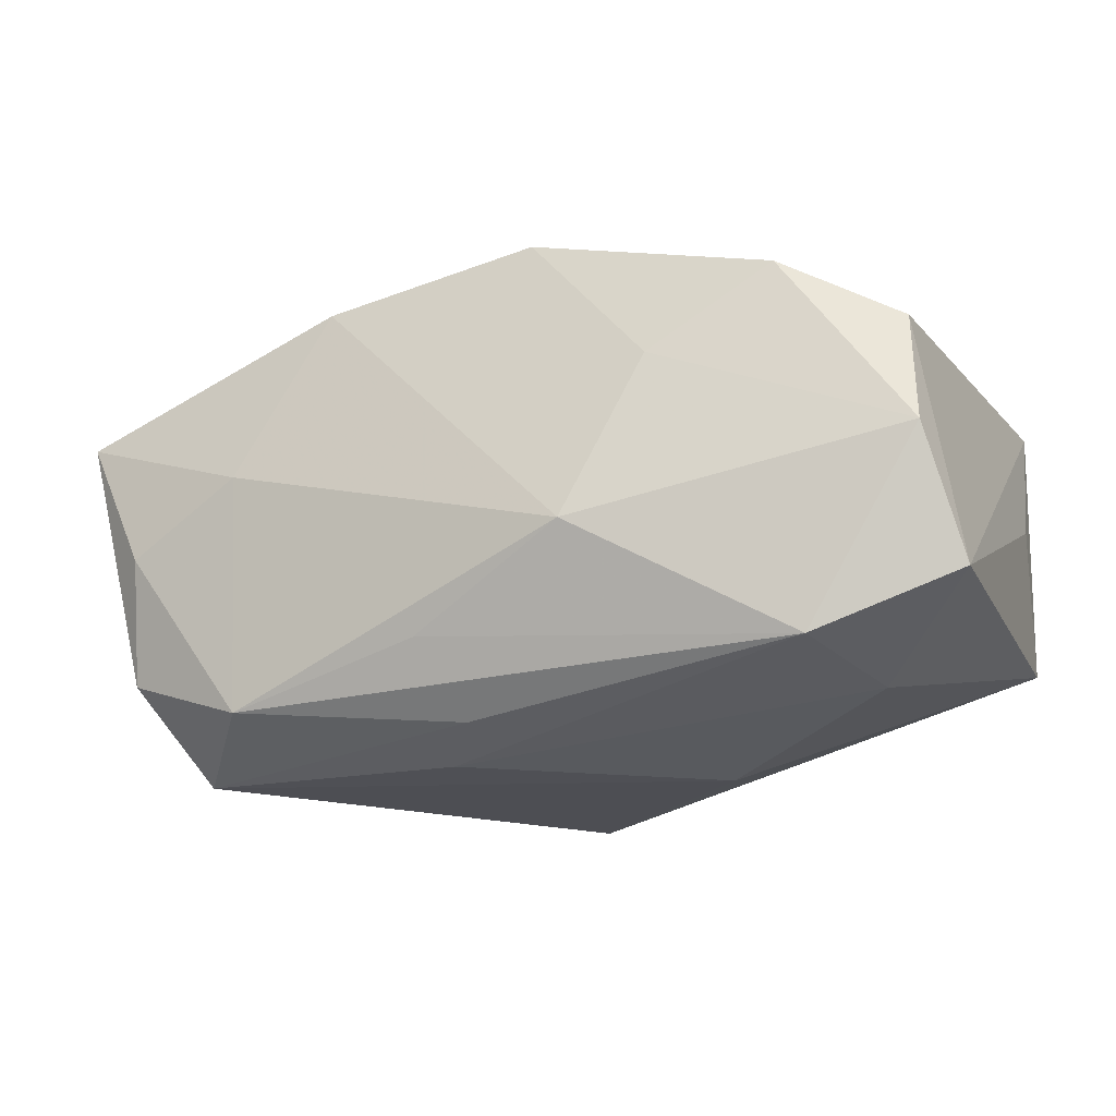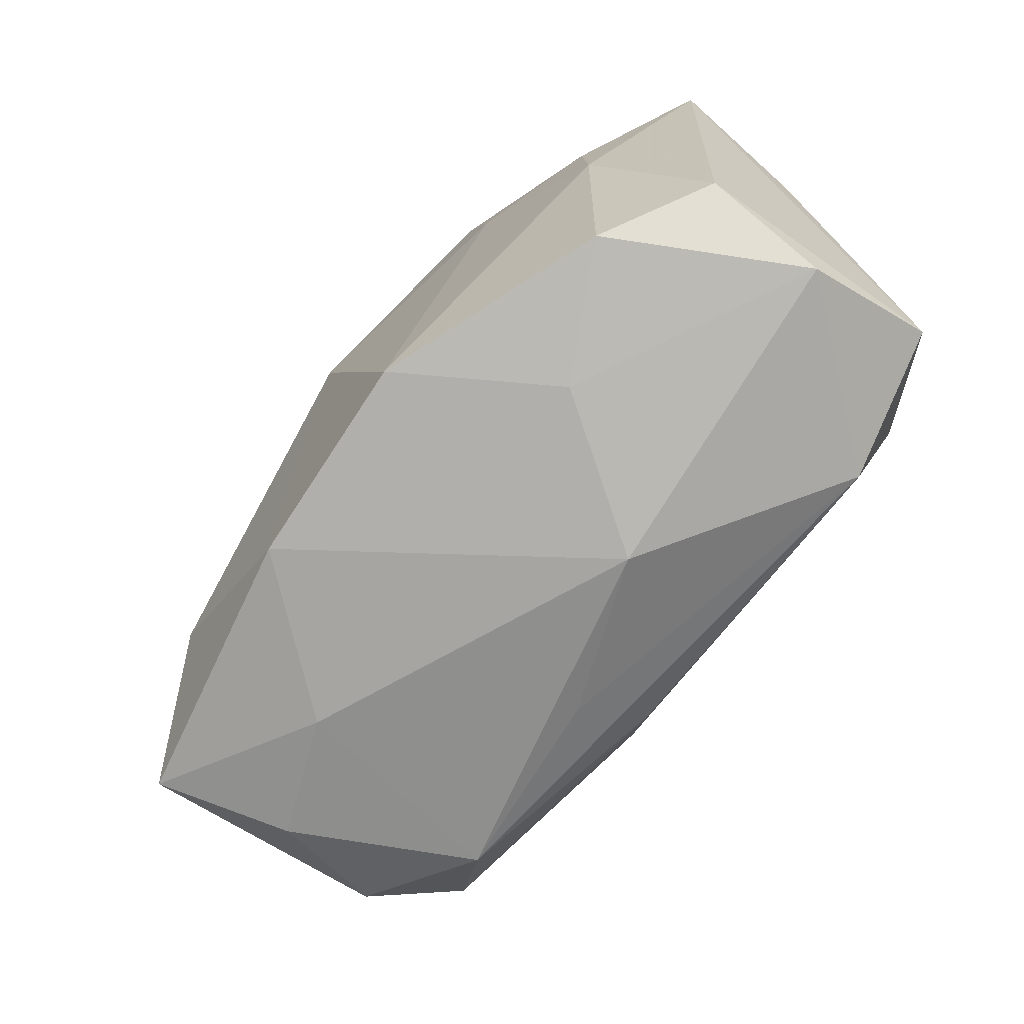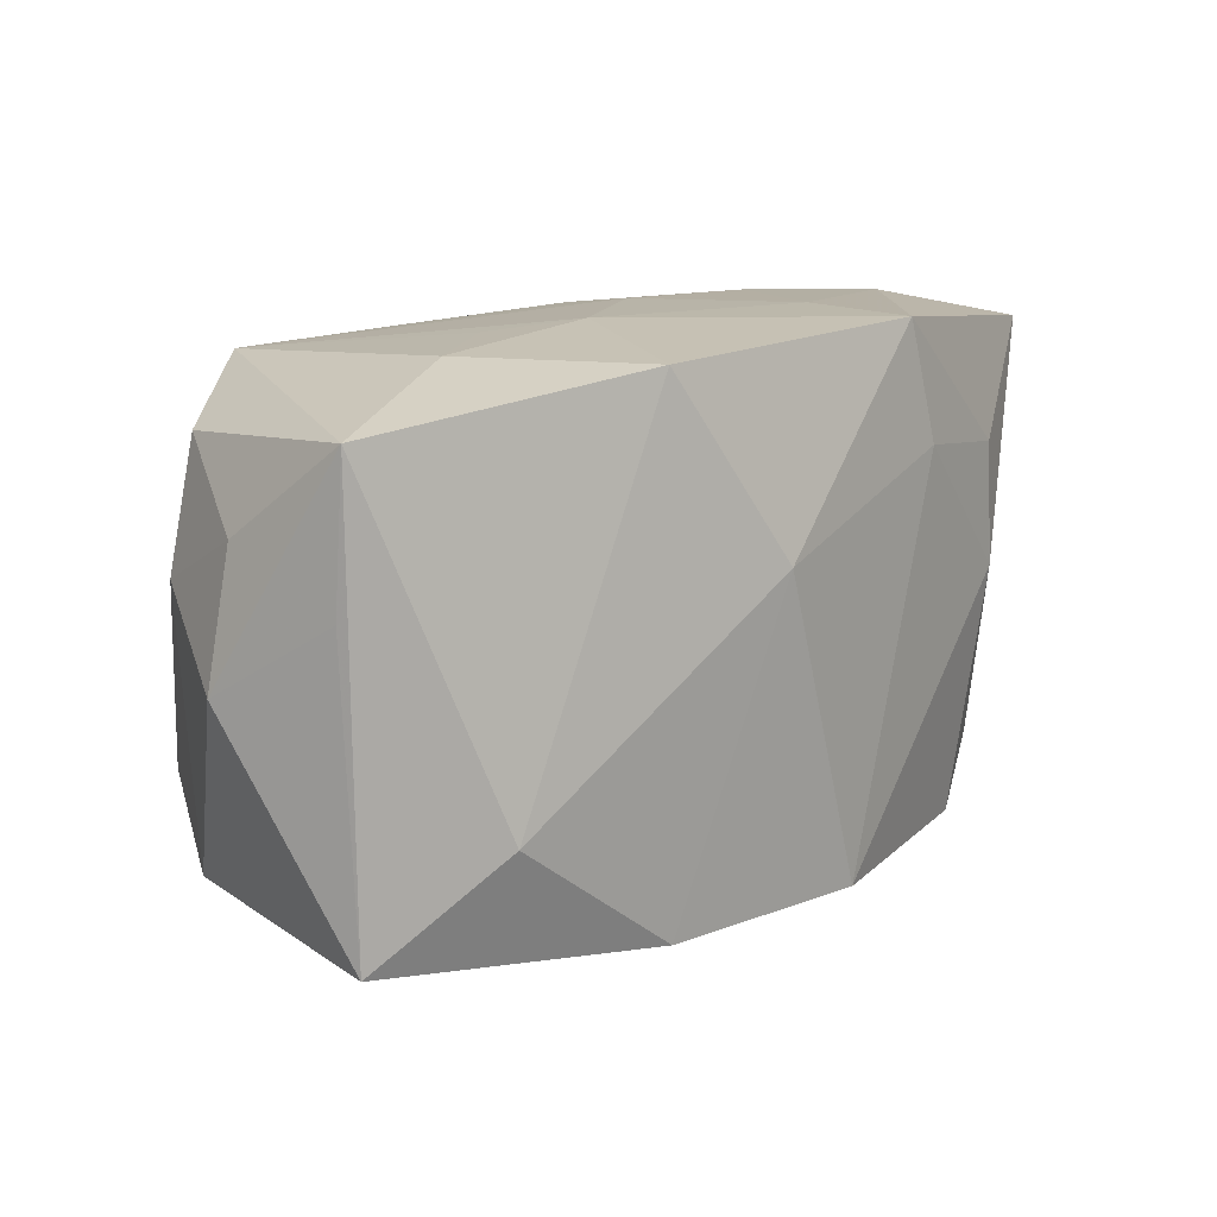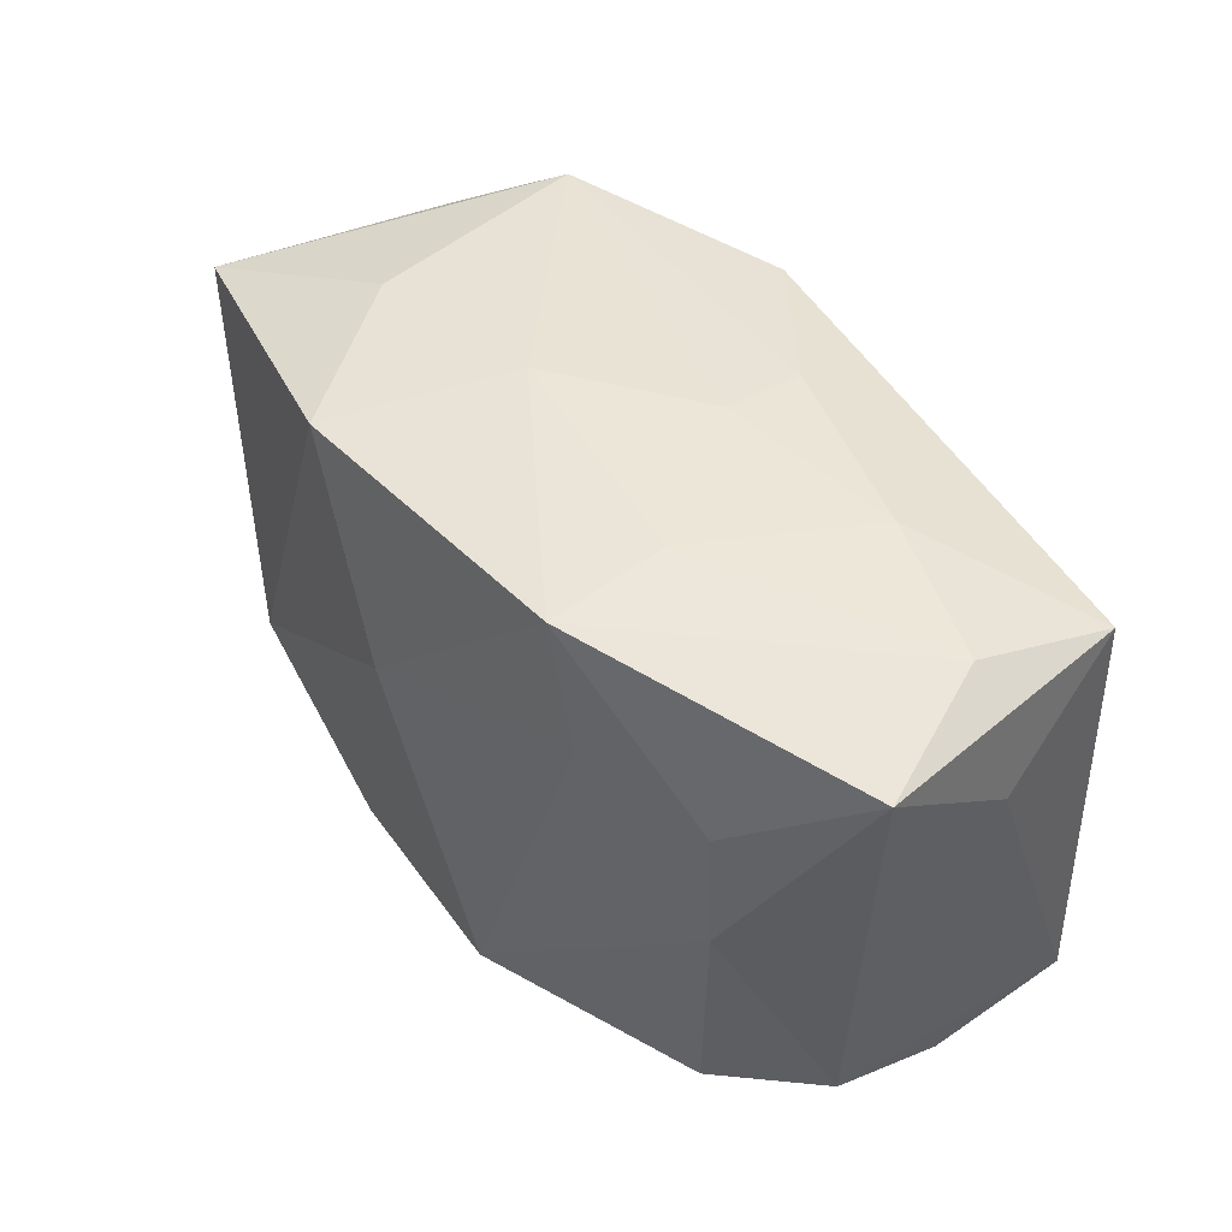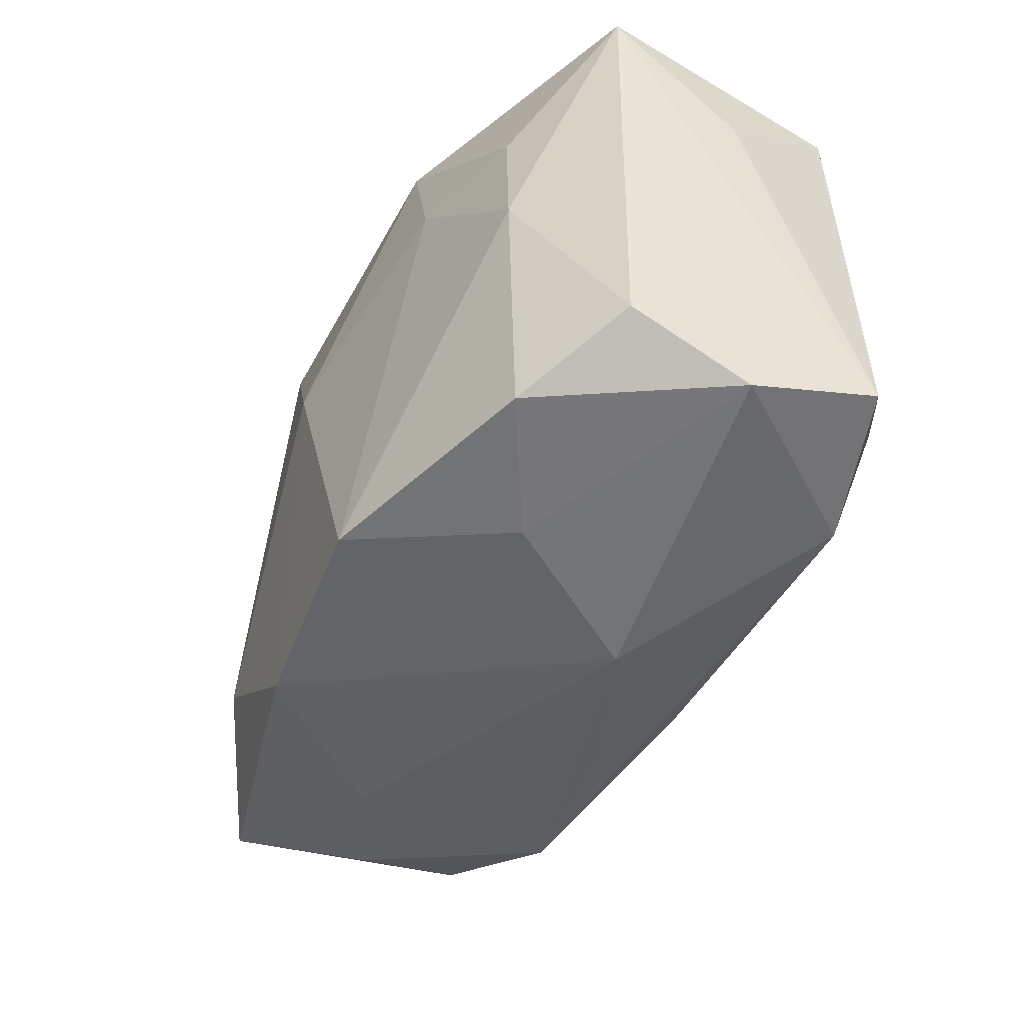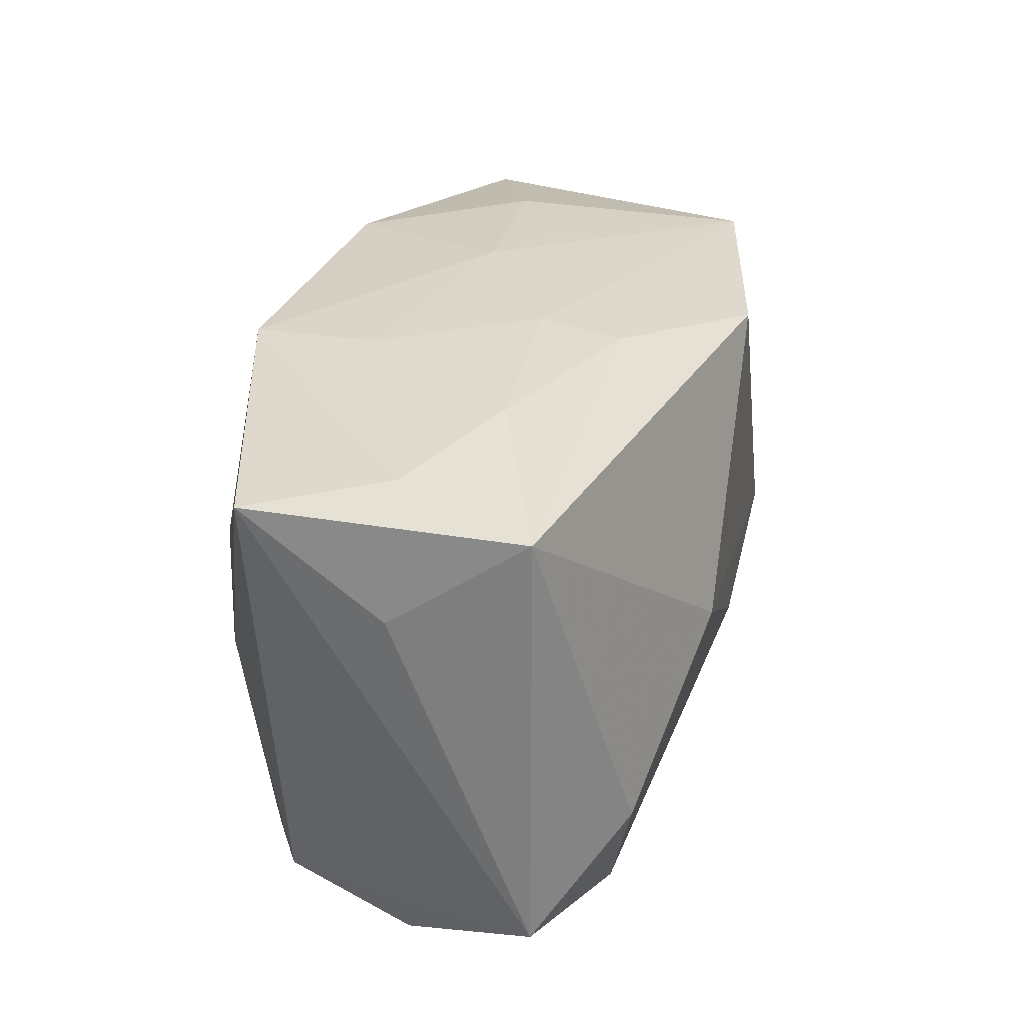
<metadata>
{"format":"obj","ext":"obj","renderer":"f3d","projection":"perspective","resolution":1024,"background":"white","views":[{"elev":-17.3,"azim":20.8,"up":"+Z"},{"elev":-73.3,"azim":44.9,"up":"+Y"},{"elev":12.7,"azim":-49.9,"up":"+Y"},{"elev":46.4,"azim":45.7,"up":"+Y"},{"elev":-47.3,"azim":57.5,"up":"+Y"},{"elev":30.9,"azim":101.8,"up":"+Y"}]}
</metadata>
<code>
v -0.01081 -0.01679 0.01307
v 0.002965 -0.01627 0.01593
v -0.01818 0.01664 0.00273
v 0.009065 0.01748 0.01512
v -0.01142 0.01712 -0.0008314
v 0.01997 0.008639 0.01409
v 0.01085 -0.01758 0.007065
v 0.005804 -0.01918 -0.003408
v -0.01721 -0.01742 0.002531
v 0.02613 -0.01265 0.009156
v 0.02572 0.0171 0.00133
v 0.02274 -0.007677 -0.01266
v 0.02836 0.01523 -0.007148
v 0.01863 -0.0159 0.01256
v 0.01975 -0.01553 -0.01097
v -0.01735 -0.01587 -0.01268
v 0.00487 0.01716 -0.008403
v -0.02902 -0.01518 0.006577
v 0.004299 0.01779 -0.002921
v -0.02751 0.004109 -0.00951
v -0.005826 0.01773 0.002548
v -0.004433 -0.01705 -0.009255
v -0.004889 -0.00931 -0.01576
v -0.003363 0.01579 -0.01593
v 0.01139 0.009539 0.01544
v -0.03143 -0.0007575 -0.002123
v 0.02039 0.0005295 0.01419
v 0.02707 -0.01588 0.001175
v -0.02975 0.00762 -0.001966
v 0.0291 0.009255 0.001471
v 0.0291 -0.01348 -0.007302
v -0.02965 0.004176 0.006005
v -0.01908 0.01596 -0.01312
v 0.0107 0.0004389 -0.01593
v -0.02563 0.01228 -0.009396
v -0.02964 0.01361 0.006701
v 0.01661 0.01746 -0.003123
v -0.00422 0.004505 0.01631
v -0.0257 -0.0138 -0.00982
v 0.02848 0.01572 0.01045
v -0.01187 0.01643 0.01347
v -0.00223 -0.01357 -0.01403
v 0.009661 0.01776 0.007083
v -0.02495 -0.01614 -0.001855
v -0.02222 -0.009251 -0.01593
v -0.02191 -0.008662 0.01147
f 26 20 39
f 39 20 45
f 24 13 34
f 34 45 24
f 24 45 33
f 40 31 30
f 30 13 40
f 31 13 30
f 34 13 12
f 12 13 31
f 23 45 34
f 23 42 45
f 34 12 23
f 15 28 8
f 31 28 15
f 15 12 31
f 42 23 15
f 15 23 12
f 40 4 6
f 26 39 18
f 29 20 26
f 26 36 29
f 33 36 3
f 8 28 7
f 28 14 7
f 7 14 2
f 10 14 28
f 10 31 40
f 10 28 31
f 22 15 8
f 25 6 4
f 25 38 2
f 4 38 25
f 36 18 46
f 32 36 26
f 26 18 32
f 32 18 36
f 20 29 35
f 33 45 35
f 45 20 35
f 35 36 33
f 35 29 36
f 41 3 36
f 41 38 4
f 36 46 41
f 41 46 38
f 4 43 21
f 21 41 4
f 3 41 21
f 27 25 2
f 6 25 27
f 2 14 27
f 14 10 27
f 40 6 27
f 27 10 40
f 13 24 17
f 17 37 13
f 17 24 33
f 40 13 11
f 13 37 11
f 11 37 43
f 11 4 40
f 11 43 4
f 1 46 18
f 18 9 1
f 2 38 1
f 38 46 1
f 1 9 8
f 8 7 1
f 1 7 2
f 16 22 8
f 8 9 16
f 16 39 45
f 45 42 16
f 42 15 16
f 15 22 16
f 33 3 5
f 5 21 33
f 3 21 5
f 33 21 19
f 19 17 33
f 37 17 19
f 43 37 19
f 19 21 43
f 44 18 39
f 39 16 44
f 44 9 18
f 44 16 9

</code>
